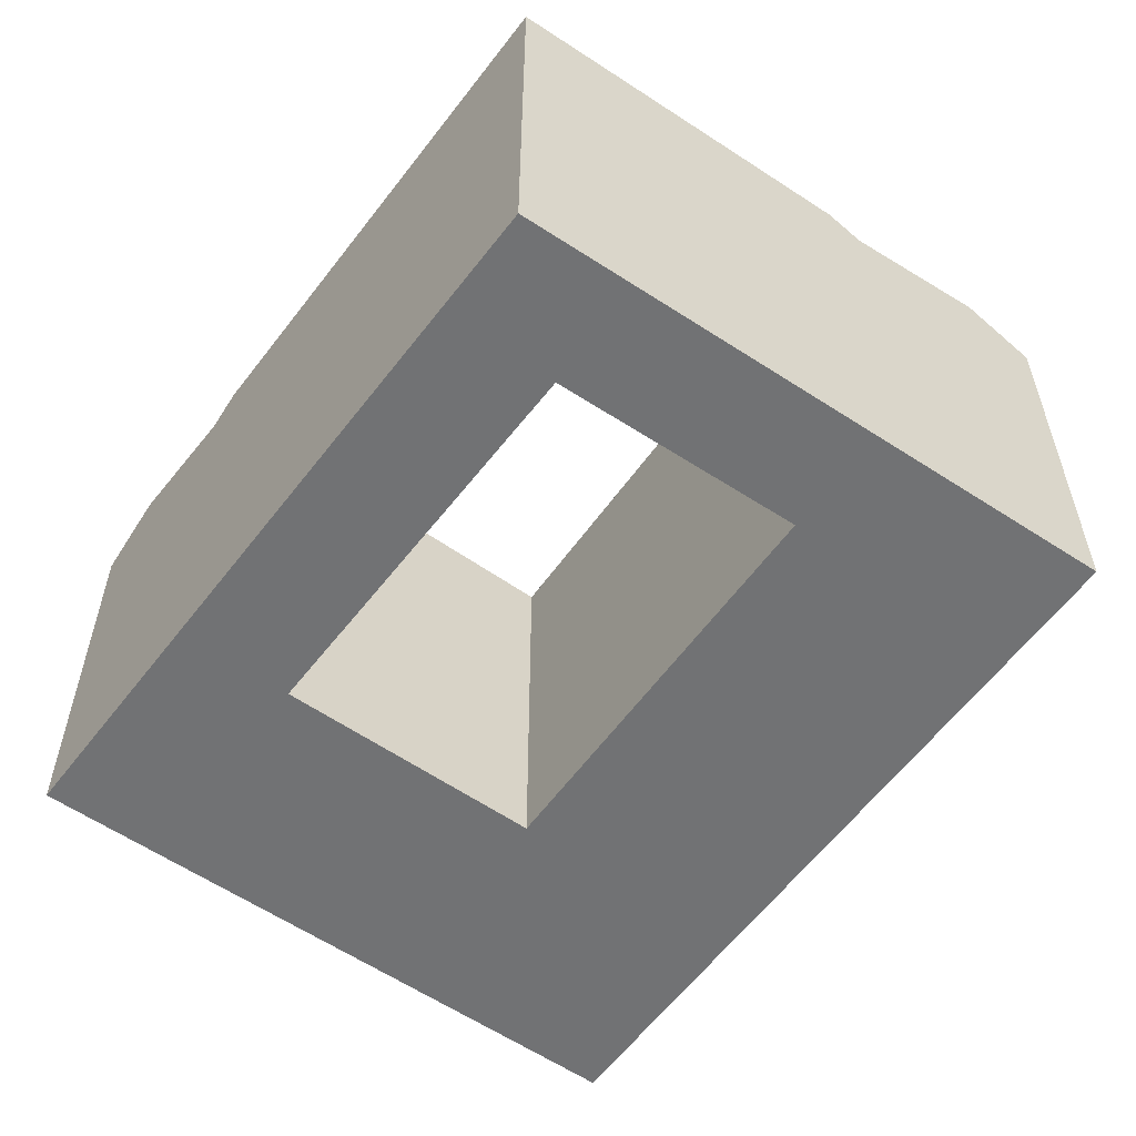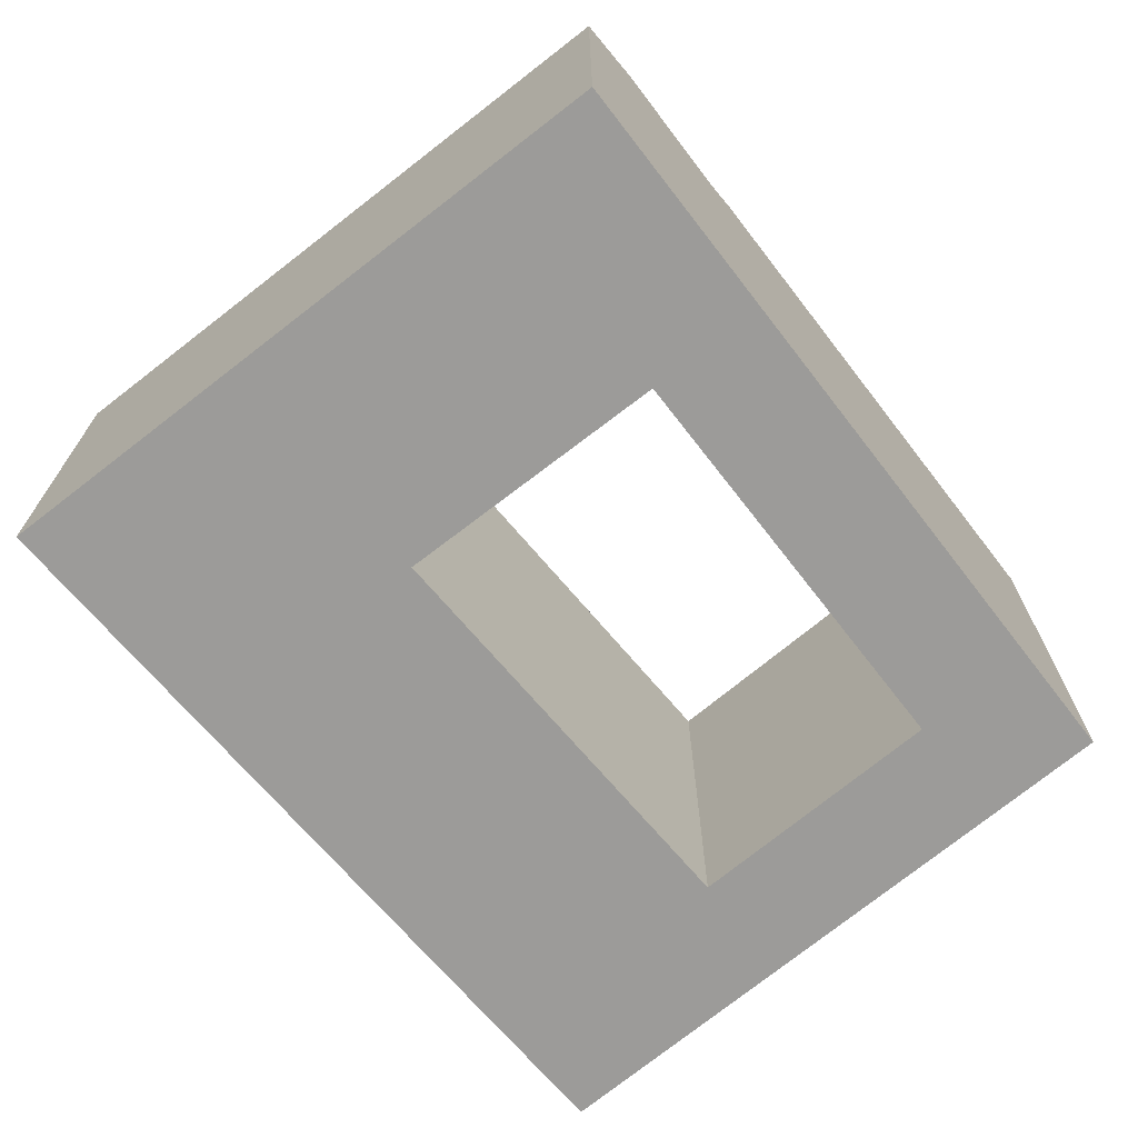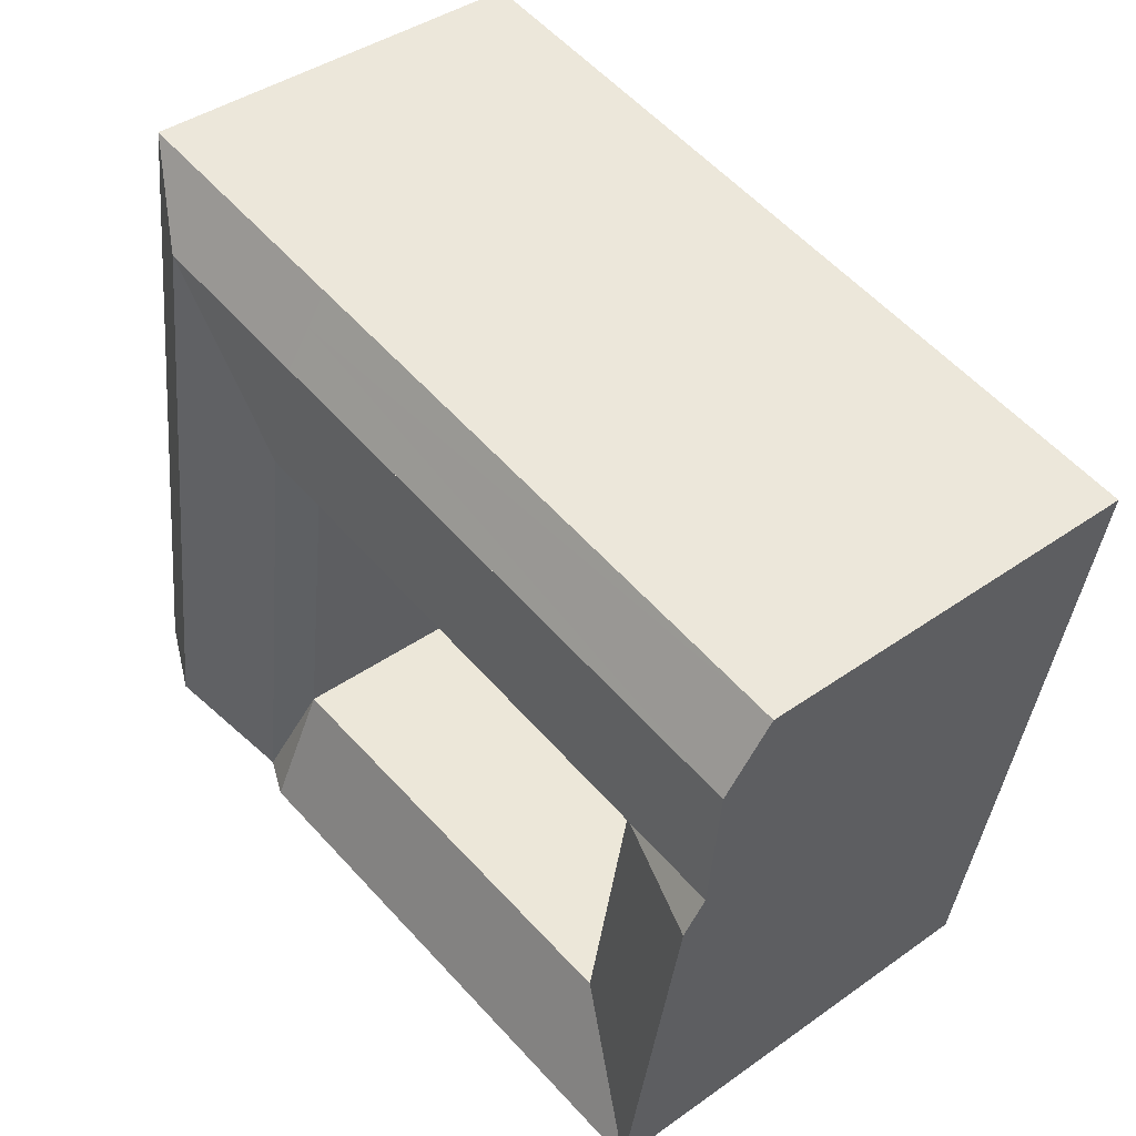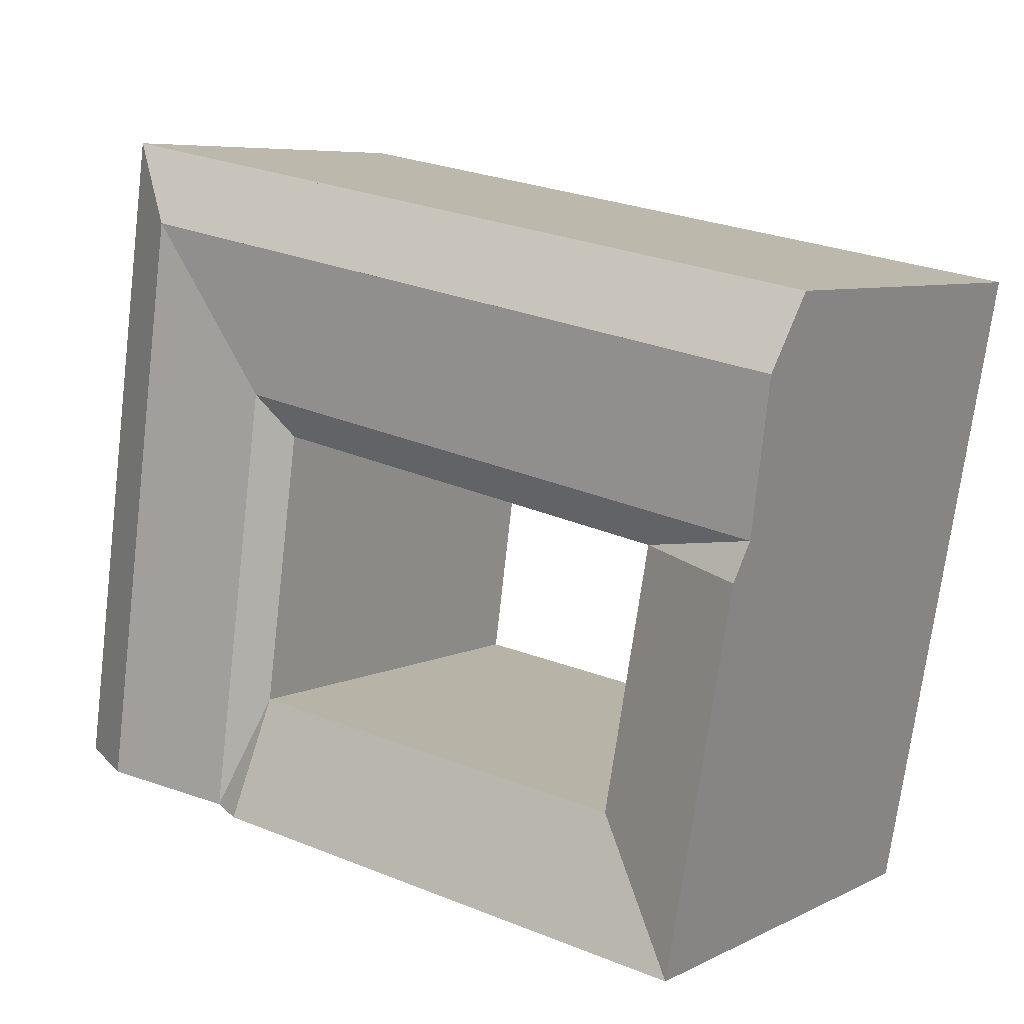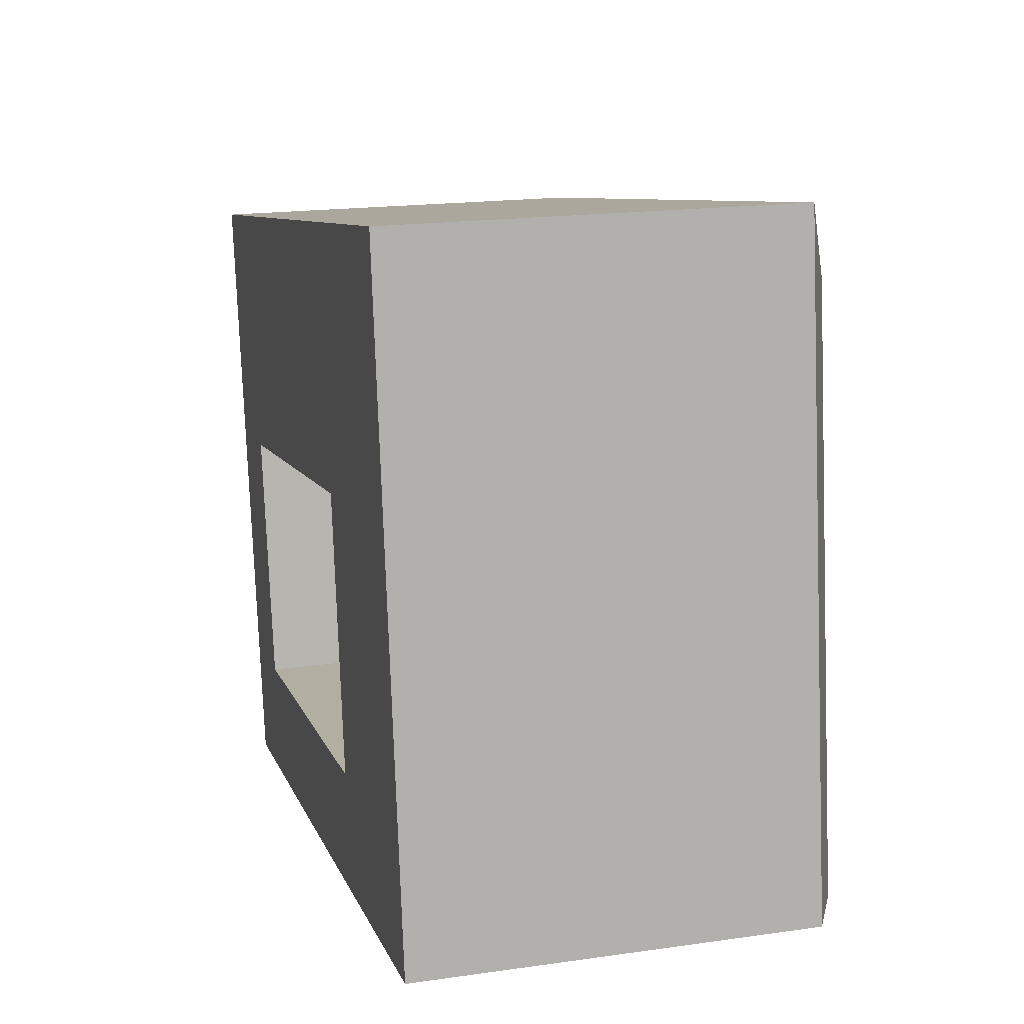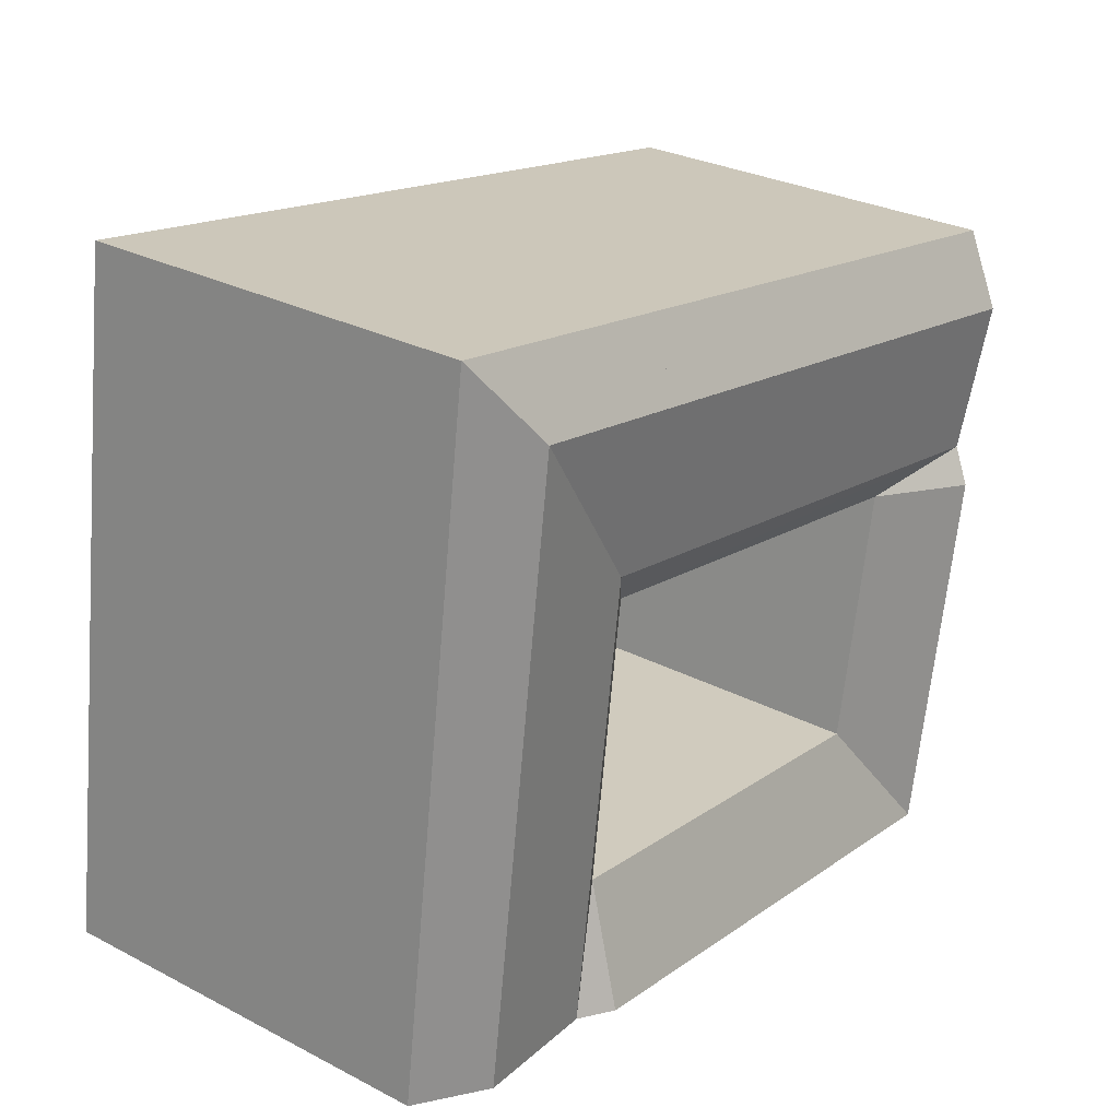
<metadata>
{"format":"obj","ext":"obj","renderer":"f3d","projection":"perspective","resolution":1024,"background":"white","views":[{"elev":-55.6,"azim":-134.6,"up":"+Y"},{"elev":-69.7,"azim":120.0,"up":"+Y"},{"elev":41.0,"azim":-130.8,"up":"+Z"},{"elev":7.0,"azim":-144.0,"up":"+Z"},{"elev":18.6,"azim":74.8,"up":"+Z"},{"elev":28.9,"azim":127.7,"up":"+Z"}]}
</metadata>
<code>
v  41.77 22.68 -21.48
v  46.36 20.79 -27.25
v  42.63 22.68 -27.75
v  39.72 22.68 -6.603
v  38.39 22.68 3.072
v  45.49 20.79 -20.98
v  43.42 20.79 -5.939
v  41.58 20.79 7.46
v  34.62 21.98 -22.45
v  35.49 21.98 -28.73
v  32.61 21.98 -7.878
v  32.35 21.98 -5.977
v  30.72 20.79 -8.217
v  32.72 20.79 -22.71
v  33.58 22.88 -28.98
v  10.73 20.79 -25.7
v  11.85 22.88 -31.94
v  5.853 22.88 -32.76
v  4.739 22.88 -26.52
v  8.327 20.79 -12.24
v  5.915 21.64 -12.67
v  2.378 22.88 -13.3
v  0.6611 22.68 -3.698
v  7.99 21.98 -10.35
v  2.04 21.98 -11.41
v  30.46 21.98 -6.315
v  6.611 22.68 -2.63
v  29.39 22.68 1.461
v  8.327 20.79 -12.24
v  29.11 21.65 3.491
v  5.95 20.79 1.067
v  28.88 20.79 5.181
v  0.0004422 20.79 -0.0006577
v  28.88 20.79 5.181
v  29.39 22.68 1.461
v  29.39 22.68 1.458
v  2.378 22.88 -13.3
v  11.85 -3.052e-07 -31.94
v  32.72 -3.052e-07 -22.71
v  10.73 -3.052e-07 -25.7
v  33.58 -3.052e-07 -28.98
v  29.39 -3.052e-07 1.461
v  41.58 -4.568e-16 7.46
v  28.88 -3.052e-07 5.182
v  29.39 -8.929e-17 1.458
v  30.46 -3.052e-07 -6.315
v  30.72 -3.052e-07 -8.217
v  35.49 -3.052e-07 -28.72
v  42.63 -3.052e-07 -27.75
v  43.42 3.636e-16 -5.938
v  45.49 -3.052e-07 -20.98
v  46.36 -3.052e-07 -27.25
v  4.738 -3.052e-07 -26.52
v  5.853 -3.052e-07 -32.76
v  2.377 -3.052e-07 -13.3
v  8.327 -3.052e-07 -12.24
v  2.039 -3.052e-07 -11.41
v  0.6606 -3.052e-07 -3.697
v  0 -3.052e-07 -1.869e-23
v  5.95 -3.052e-07 1.068
v  30.72 20.79 -8.217
g defaultobject
f 1 2 3
f 2 1 4
f 2 4 5
f 2 5 6
f 6 5 7
f 7 5 8
f 9 3 10
f 3 9 11
f 3 11 12
f 3 12 1
f 1 12 5
f 1 5 4
f 13 10 14
f 10 13 11
f 11 13 12
f 10 11 9
f 15 16 14
f 16 15 17
f 16 17 18
f 19 16 18
f 16 19 20
f 20 19 21
f 21 19 22
f 23 24 25
f 24 23 26
f 26 23 12
f 12 23 5
f 5 23 27
f 5 27 28
f 25 13 29
f 13 25 12
f 12 25 24
f 12 24 26
f 30 31 32
f 31 30 33
f 33 30 23
f 23 30 28
f 23 28 27
f 10 15 14
f 8 30 34
f 30 8 35
f 35 8 36
f 36 8 5
f 25 21 37
f 21 25 29
f 38 39 40
f 39 38 41
f 42 43 44
f 43 42 45
f 43 45 46
f 43 46 47
f 43 47 39
f 43 39 41
f 43 41 48
f 43 48 49
f 43 49 50
f 50 49 51
f 51 49 52
f 38 53 54
f 53 38 55
f 55 38 40
f 55 40 56
f 55 56 57
f 57 56 58
f 58 56 59
f 59 56 47
f 59 47 60
f 60 47 46
f 60 46 42
f 60 42 44
f 42 46 45
f 49 2 52
f 2 49 48
f 2 48 41
f 2 41 38
f 2 38 3
f 3 38 10
f 10 38 15
f 15 38 54
f 15 54 17
f 17 54 18
f 6 52 2
f 52 6 7
f 52 7 8
f 52 8 50
f 50 8 43
f 52 50 51
f 54 19 18
f 19 54 22
f 22 54 55
f 55 54 53
f 32 60 44
f 60 32 31
f 60 31 59
f 59 31 33
f 22 25 37
f 25 22 55
f 25 55 33
f 33 55 59
f 59 55 58
f 58 55 57
f 33 23 25
f 39 16 40
f 16 39 14
f 61 39 47
f 39 61 14
f 14 61 13
f 16 56 40
f 56 16 29
f 29 16 20
f 8 44 43
f 44 8 32
f 32 8 34
f 29 47 56
f 47 29 61

</code>
